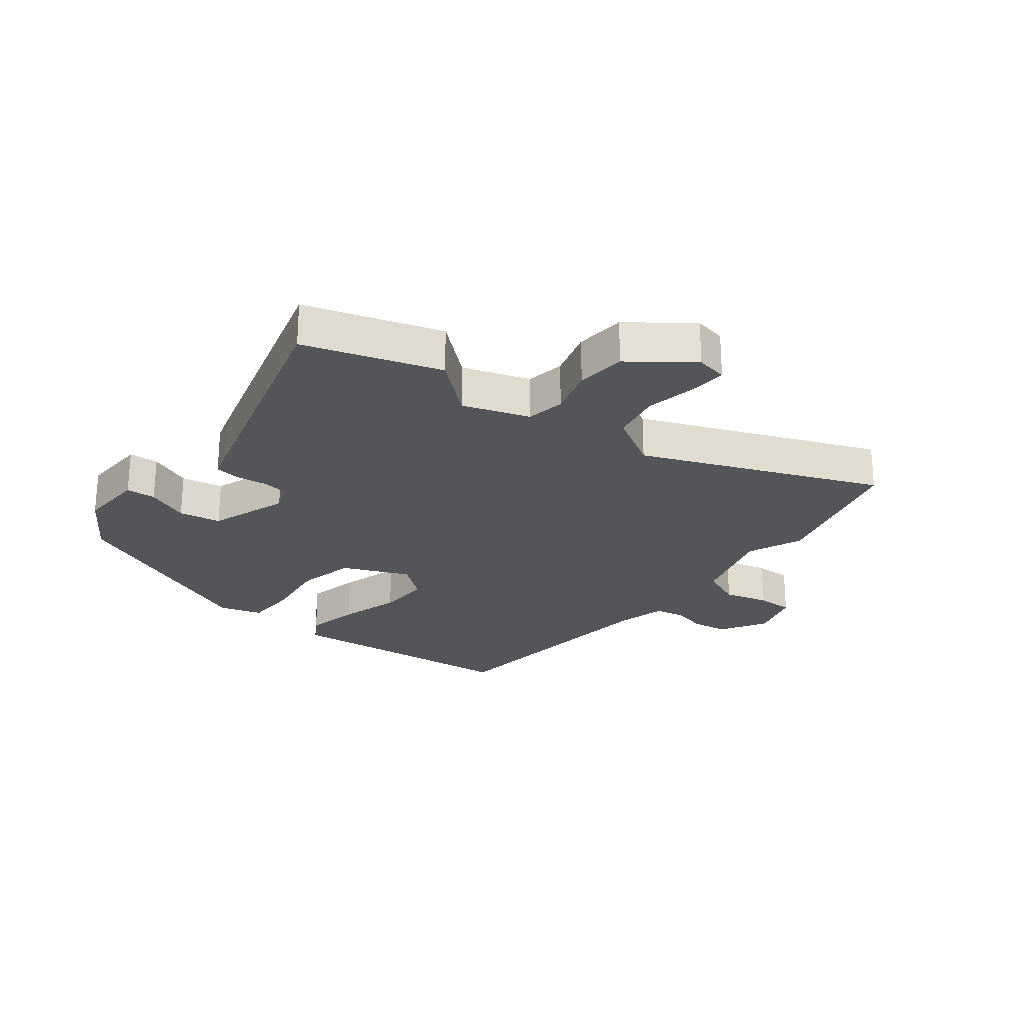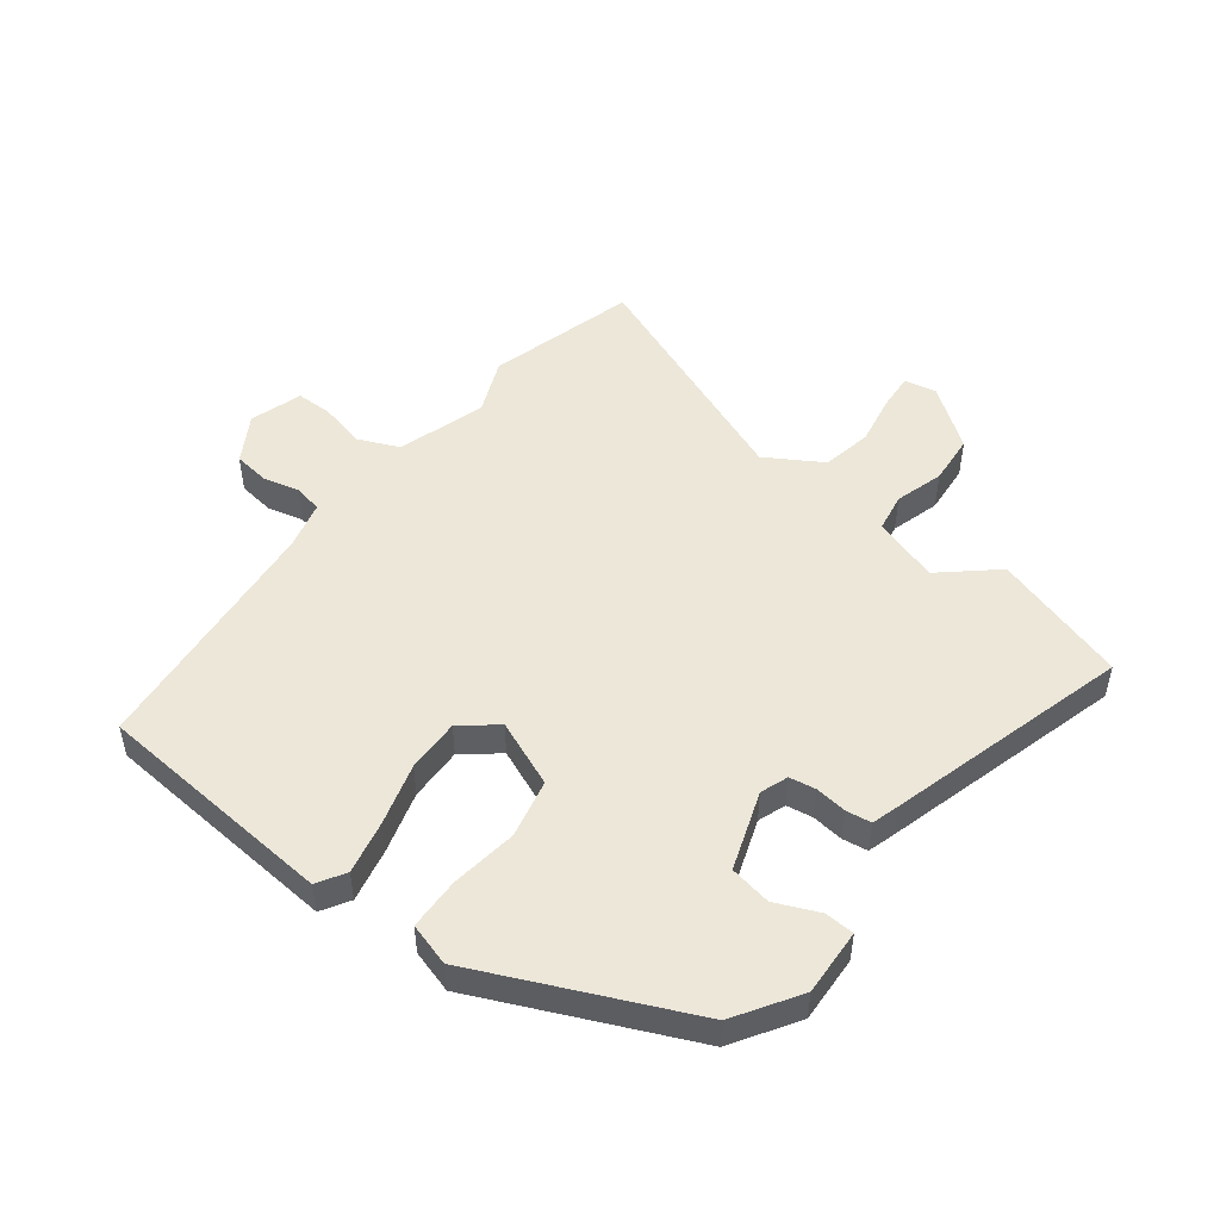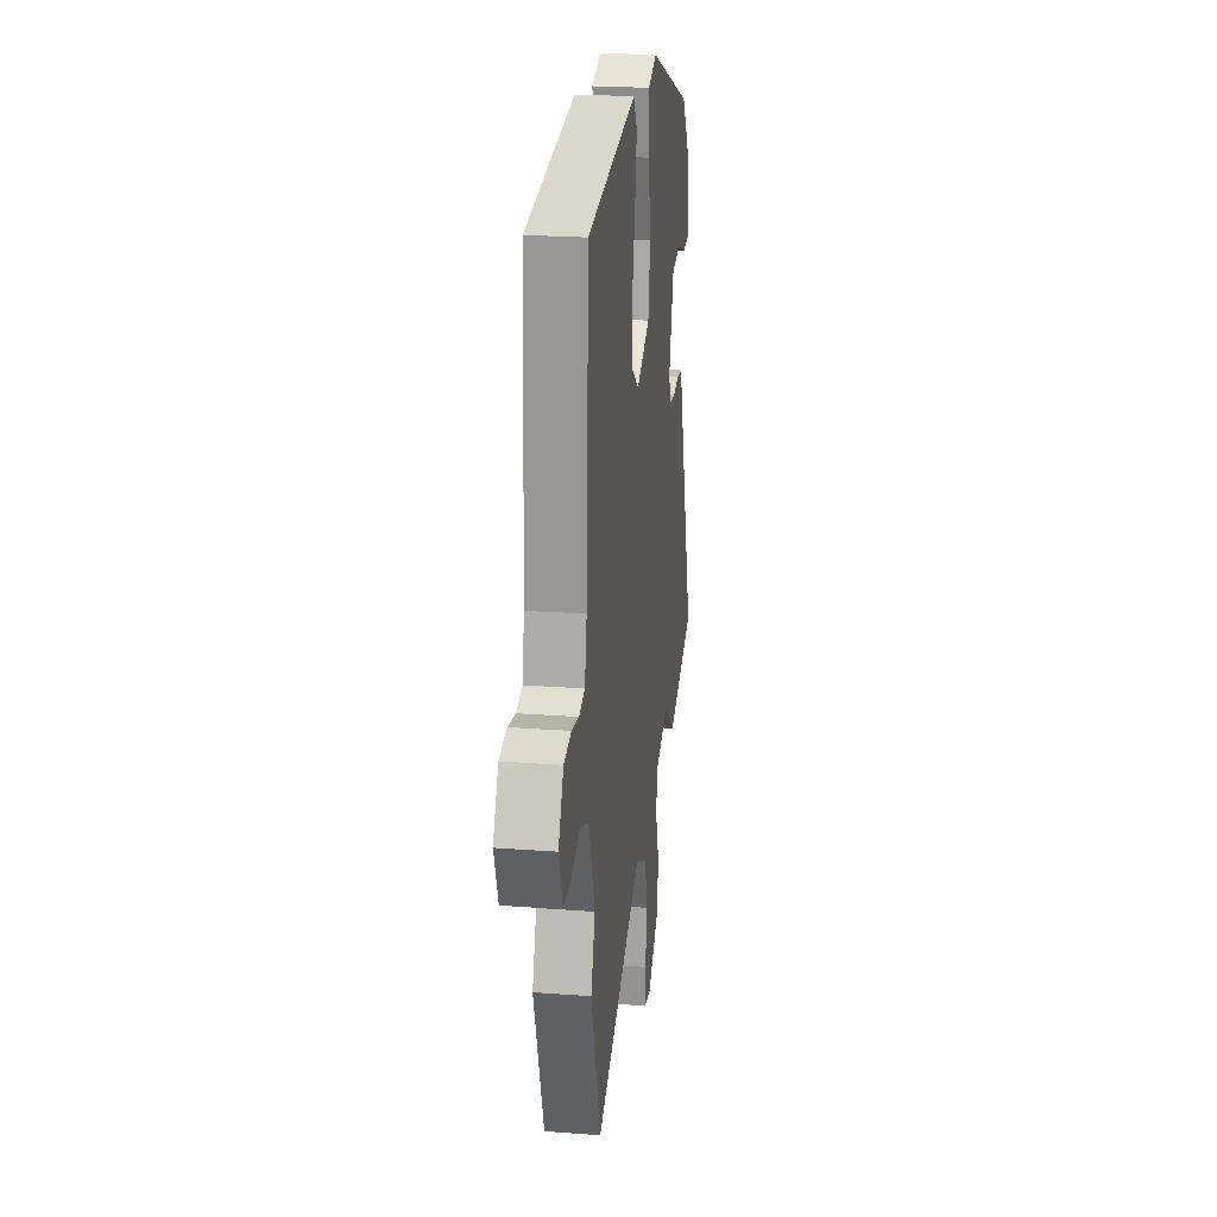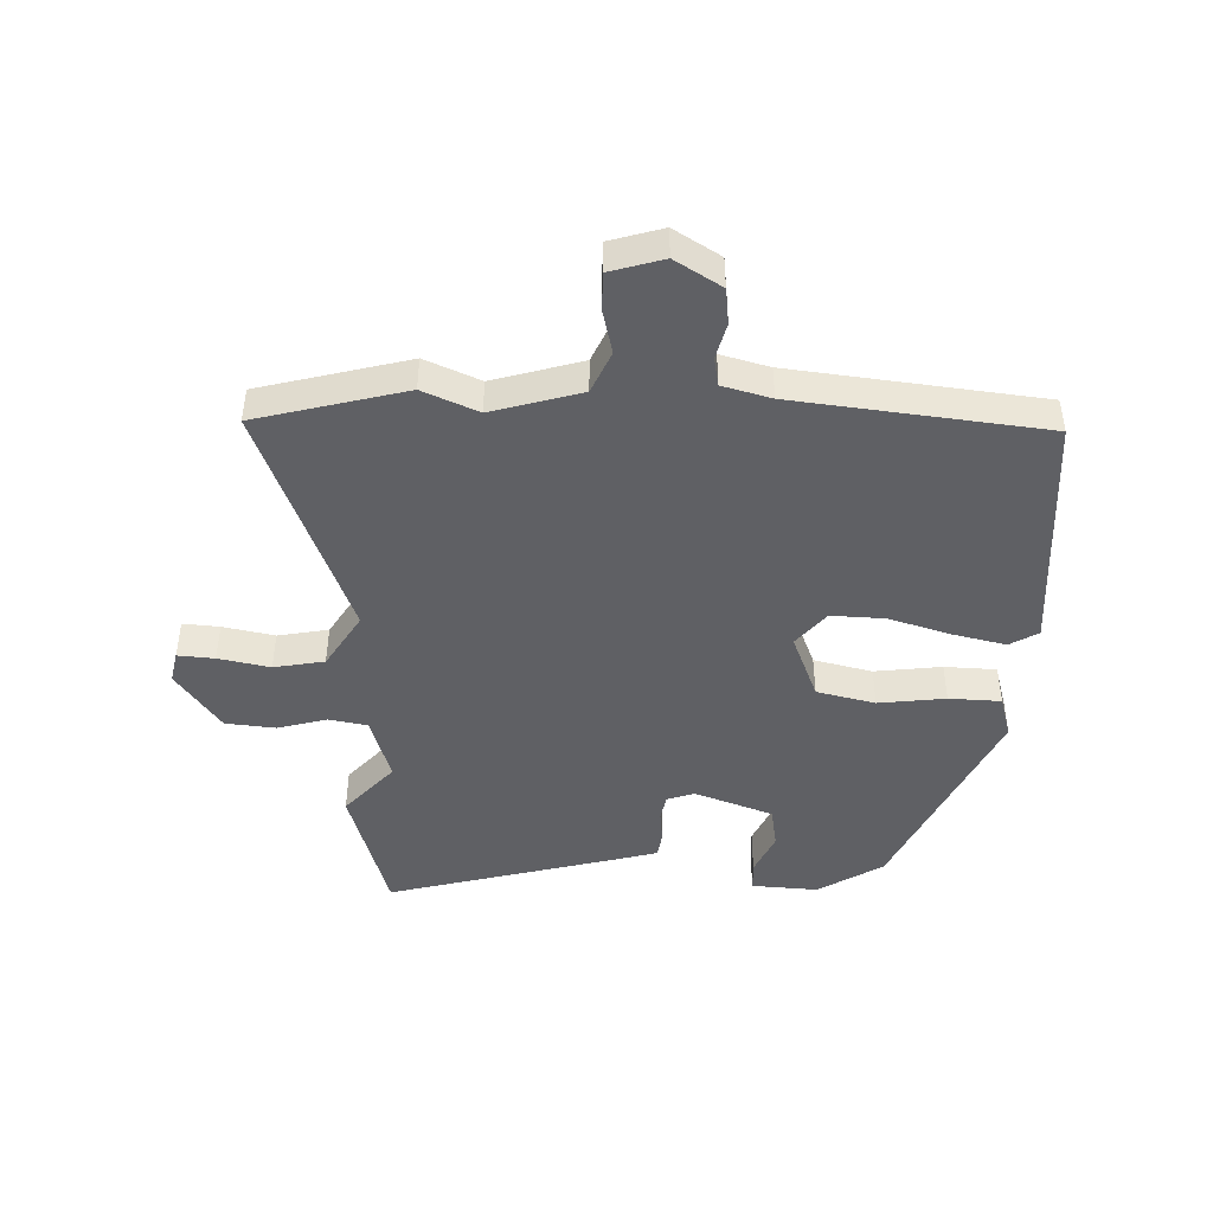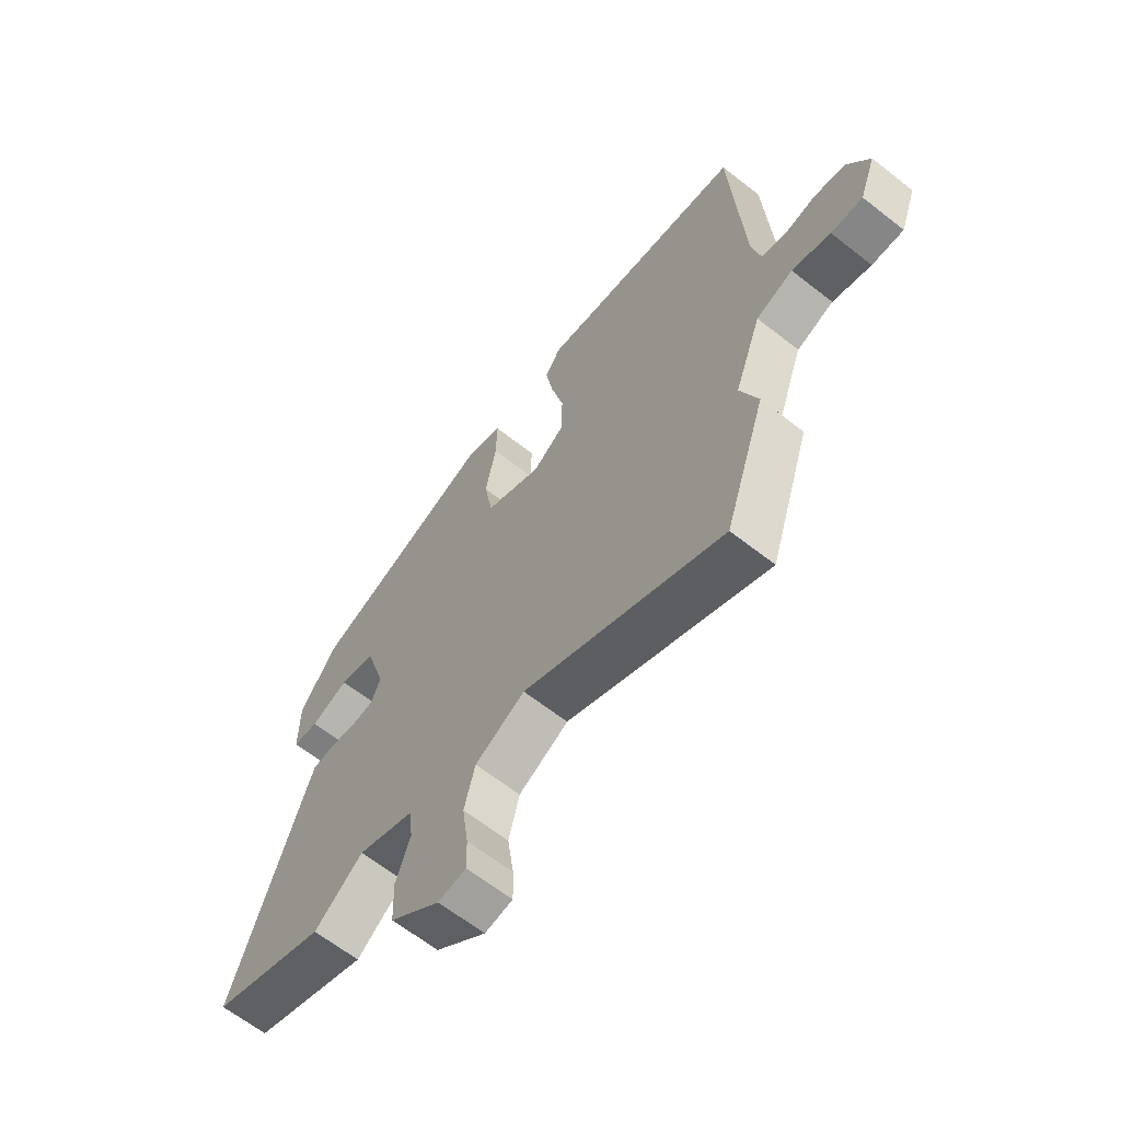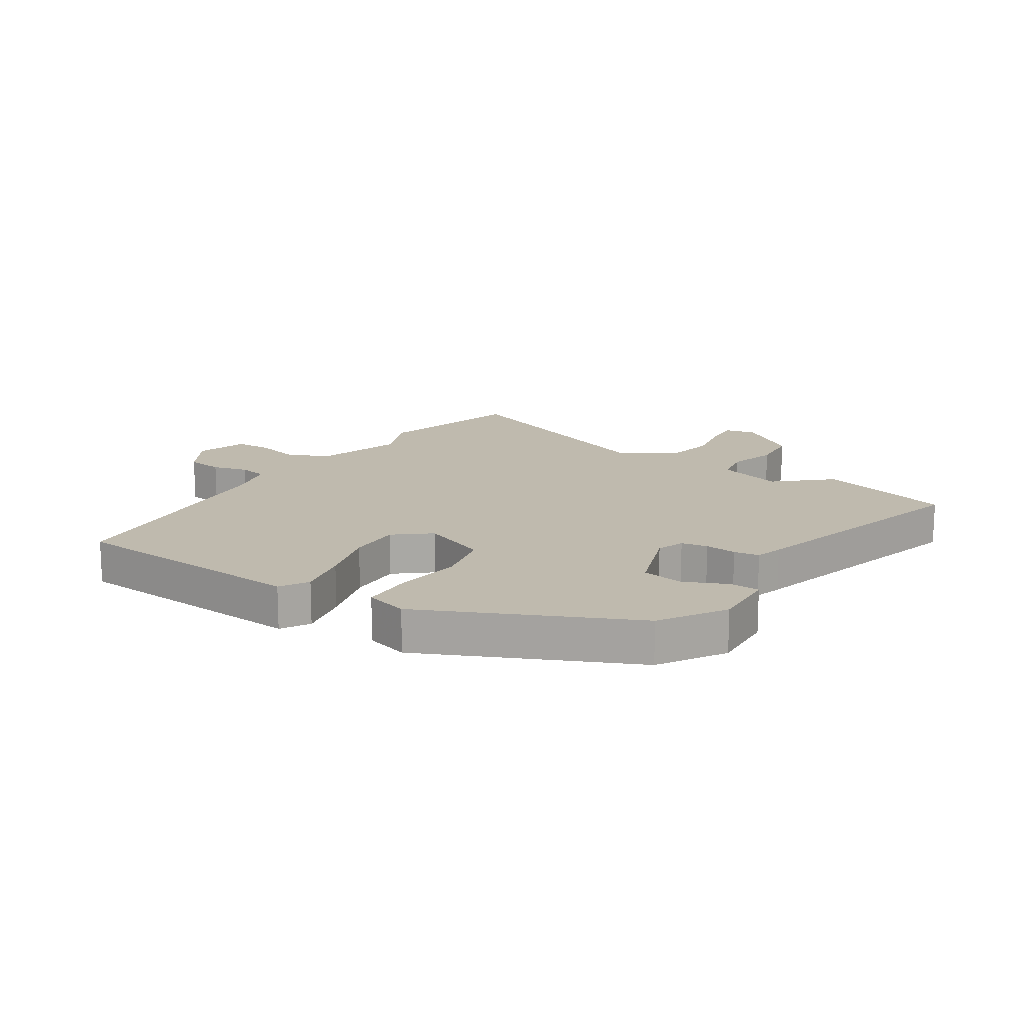
<metadata>
{"format":"obj","ext":"obj","renderer":"f3d","projection":"perspective","resolution":1024,"background":"white","views":[{"elev":-24.6,"azim":139.4,"up":"+Y"},{"elev":49.7,"azim":34.7,"up":"+Y"},{"elev":23.3,"azim":-82.8,"up":"+Z"},{"elev":-45.1,"azim":-95.3,"up":"+Y"},{"elev":-64.5,"azim":-128.3,"up":"+Z"},{"elev":15.5,"azim":29.8,"up":"+Y"}]}
</metadata>
<code>
v 0.623 0.07 -0.455
v 0.399 0.07 -0.537
v 0.304 0.07 -0.462
v 0.194 0.07 -0.504
v 0.186 0.07 -0.57
v 0.214 0.07 -0.651
v 0.211 0.07 -0.736
v 0.113 0.07 -0.816
v 0.059 0.07 -0.808
v 0.06 0.07 -0.746
v 0.072 0.07 -0.658
v 0.051 0.07 -0.574
v -0.046 0.07 -0.522
v -0.435 0.07 -0.699
v -0.516 0.07 -0.452
v -0.482 0.07 -0.357
v -0.535 0.07 -0.21
v -0.607 0.07 -0.183
v -0.682 0.07 -0.206
v -0.744 0.07 -0.209
v -0.776 0.07 -0.122
v -0.733 0.07 -0.041
v -0.672 0.07 -0.03
v -0.611 0.07 -0.042
v -0.563 0.07 -0.03
v -0.546 0.07 0.053
v -0.524 0.07 0.476
v -0.116 0.07 0.53
v -0.085 0.07 0.484
v -0.1 0.07 0.393
v -0.125 0.07 0.287
v -0.123 0.07 0.196
v -0.061 0.07 0.151
v 0.049 0.07 0.203
v 0.066 0.07 0.303
v 0.045 0.07 0.415
v 0.043 0.07 0.503
v 0.114 0.07 0.528
v 0.473 0.07 0.387
v 0.547 0.07 0.282
v 0.547 0.07 0.169
v 0.497 0.07 0.164
v 0.423 0.07 0.192
v 0.353 0.07 0.176
v 0.313 0.07 0.041
v 0.332 0.07 -0.005
v 0.377 0.07 -0.01
v 0.43 0.07 -0.001
v 0.473 0.07 -0.005
v 0.489 0.07 -0.051
v 0.623 0 -0.455
v 0.399 0 -0.537
v 0.304 0 -0.462
v 0.194 0 -0.504
v 0.186 0 -0.57
v 0.214 0 -0.651
v 0.211 0 -0.736
v 0.113 0 -0.816
v 0.059 0 -0.808
v 0.06 0 -0.746
v 0.072 0 -0.658
v 0.051 0 -0.574
v -0.046 0 -0.522
v -0.435 0 -0.699
v -0.516 0 -0.452
v -0.482 0 -0.357
v -0.535 0 -0.21
v -0.607 0 -0.183
v -0.682 0 -0.206
v -0.744 0 -0.209
v -0.776 0 -0.122
v -0.733 0 -0.041
v -0.672 0 -0.03
v -0.611 0 -0.042
v -0.563 0 -0.03
v -0.546 0 0.053
v -0.524 0 0.476
v -0.116 0 0.53
v -0.085 0 0.484
v -0.1 0 0.393
v -0.125 0 0.287
v -0.123 0 0.196
v -0.061 0 0.151
v 0.049 0 0.203
v 0.066 0 0.303
v 0.045 0 0.415
v 0.043 0 0.503
v 0.114 0 0.528
v 0.473 0 0.387
v 0.547 0 0.282
v 0.547 0 0.169
v 0.497 0 0.164
v 0.423 0 0.192
v 0.353 0 0.176
v 0.313 0 0.041
v 0.332 0 -0.005
v 0.377 0 -0.01
v 0.43 0 -0.001
v 0.473 0 -0.005
v 0.489 0 -0.051
f 1 2 3
f 50 1 3
f 49 50 3
f 48 49 3
f 47 48 3
f 46 47 3 4
f 45 46 4
f 41 42 43
f 40 41 43
f 39 40 43
f 38 39 43
f 37 38 43
f 36 37 43
f 35 36 43 44
f 34 35 44 45
f 29 30 31
f 28 29 31
f 27 28 31
f 26 27 31
f 25 26 31 32
f 22 23 24
f 21 22 24
f 20 21 24
f 19 20 24
f 18 19 24
f 17 18 24 25
f 25 32 33
f 17 25 33
f 16 17 33
f 33 34 45
f 16 33 45
f 15 16 45
f 14 15 45
f 13 14 45
f 9 10 11
f 8 9 11
f 7 8 11
f 6 7 11
f 5 6 11
f 12 13 45 4
f 4 5 11 12
f 53 52 51
f 53 51 100
f 53 100 99
f 53 99 98
f 53 98 97
f 54 53 97 96
f 54 96 95
f 93 92 91
f 93 91 90
f 93 90 89
f 93 89 88
f 93 88 87
f 93 87 86
f 94 93 86 85
f 95 94 85 84
f 81 80 79
f 81 79 78
f 81 78 77
f 81 77 76
f 82 81 76 75
f 74 73 72
f 74 72 71
f 74 71 70
f 74 70 69
f 74 69 68
f 75 74 68 67
f 83 82 75
f 83 75 67
f 83 67 66
f 95 84 83
f 95 83 66
f 95 66 65
f 95 65 64
f 95 64 63
f 61 60 59
f 61 59 58
f 61 58 57
f 61 57 56
f 61 56 55
f 54 95 63 62
f 62 61 55 54
f 1 51 52 2
f 2 52 53 3
f 3 53 54 4
f 4 54 55 5
f 5 55 56 6
f 6 56 57 7
f 7 57 58 8
f 8 58 59 9
f 9 59 60 10
f 10 60 61 11
f 11 61 62 12
f 12 62 63 13
f 13 63 64 14
f 14 64 65 15
f 15 65 66 16
f 16 66 67 17
f 17 67 68 18
f 18 68 69 19
f 19 69 70 20
f 20 70 71 21
f 21 71 72 22
f 22 72 73 23
f 23 73 74 24
f 24 74 75 25
f 25 75 76 26
f 26 76 77 27
f 27 77 78 28
f 28 78 79 29
f 29 79 80 30
f 30 80 81 31
f 31 81 82 32
f 32 82 83 33
f 33 83 84 34
f 34 84 85 35
f 35 85 86 36
f 36 86 87 37
f 37 87 88 38
f 38 88 89 39
f 39 89 90 40
f 40 90 91 41
f 41 91 92 42
f 42 92 93 43
f 43 93 94 44
f 44 94 95 45
f 45 95 96 46
f 46 96 97 47
f 47 97 98 48
f 48 98 99 49
f 49 99 100 50
f 50 100 51 1

</code>
